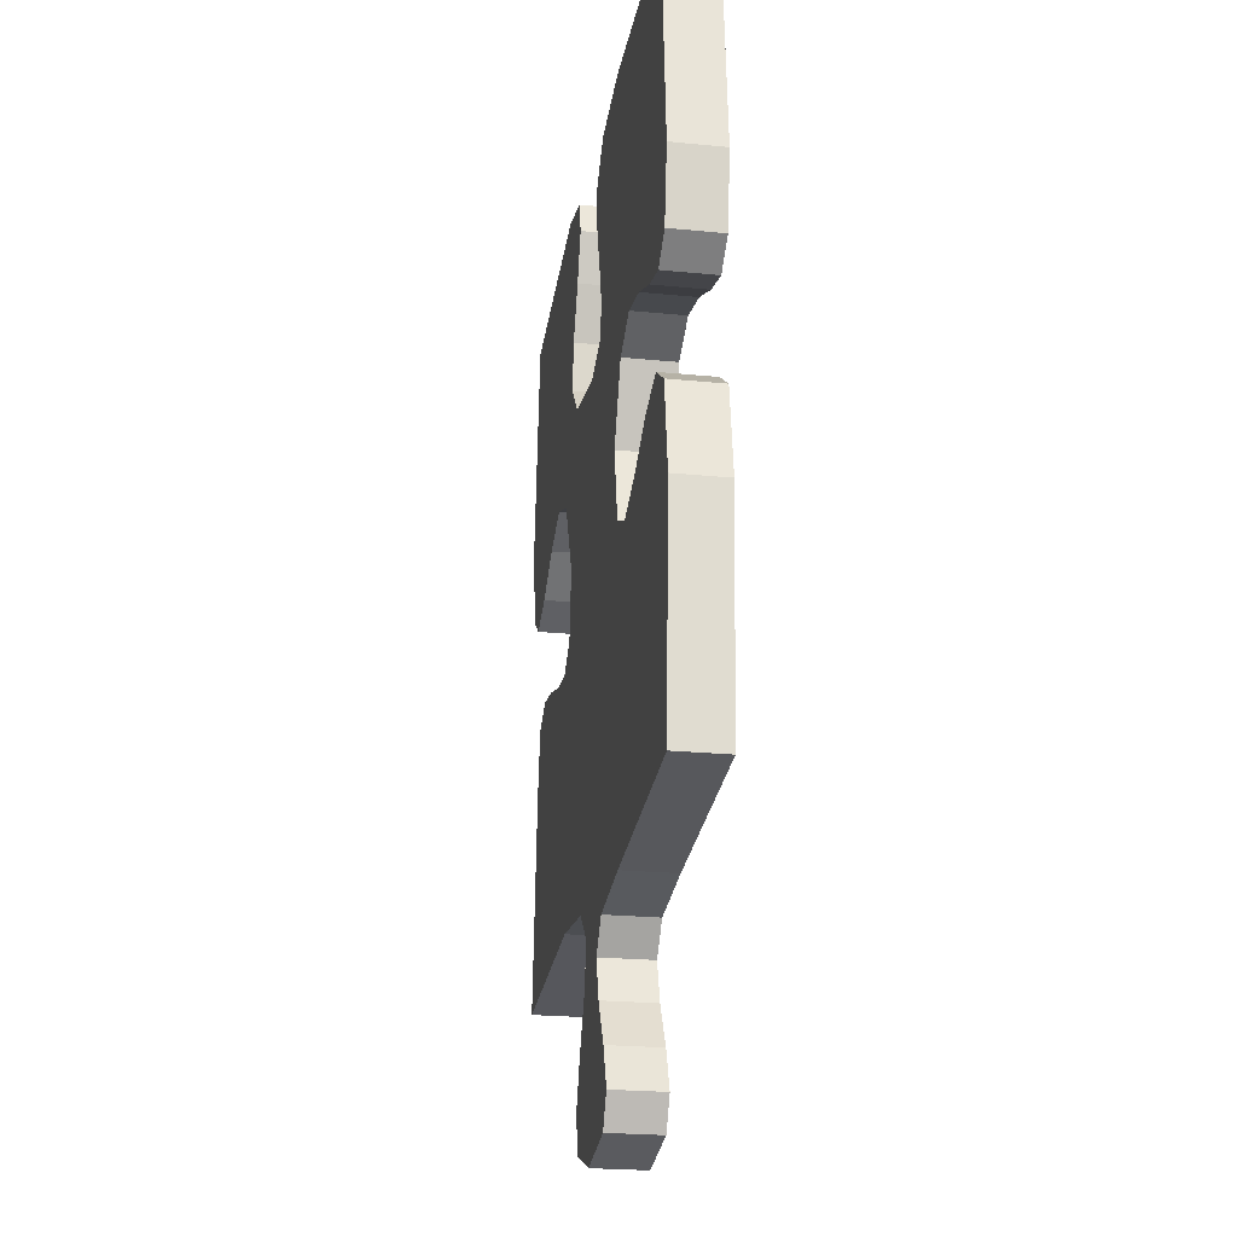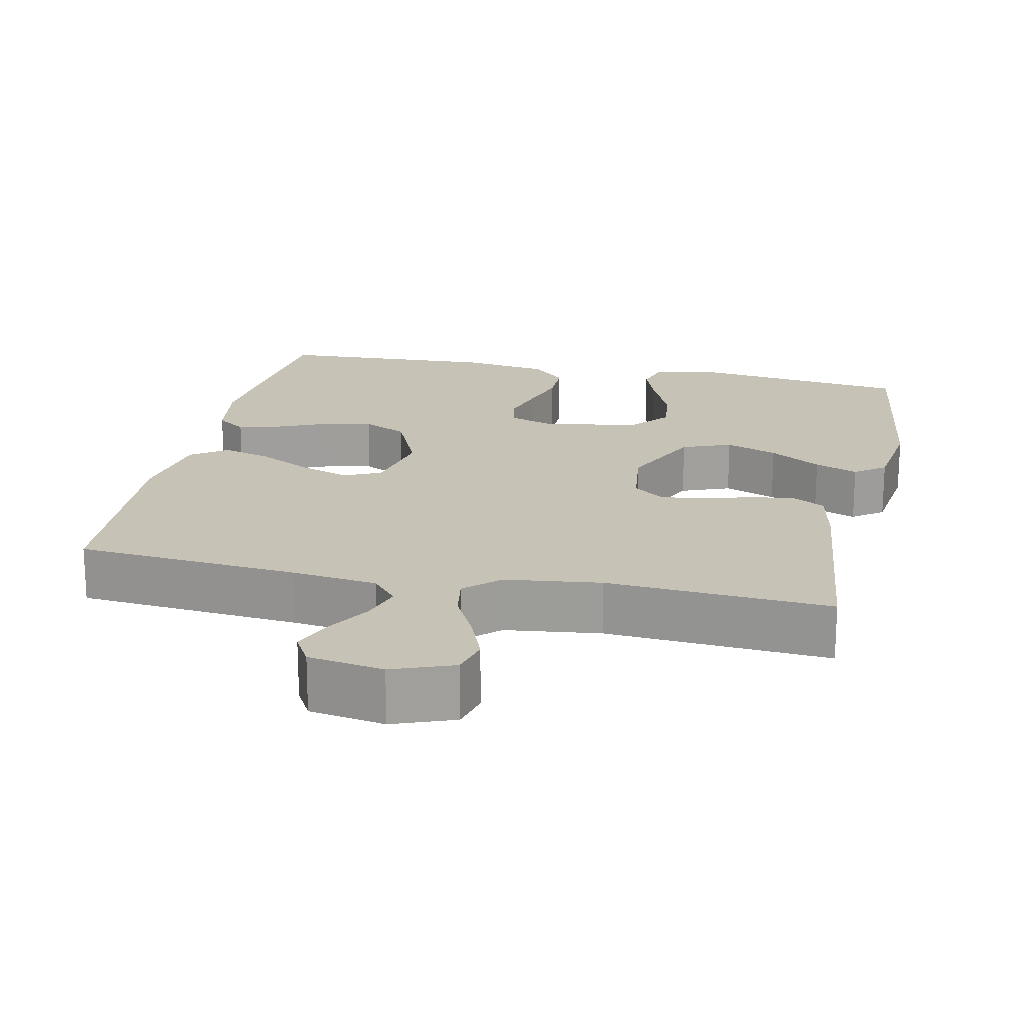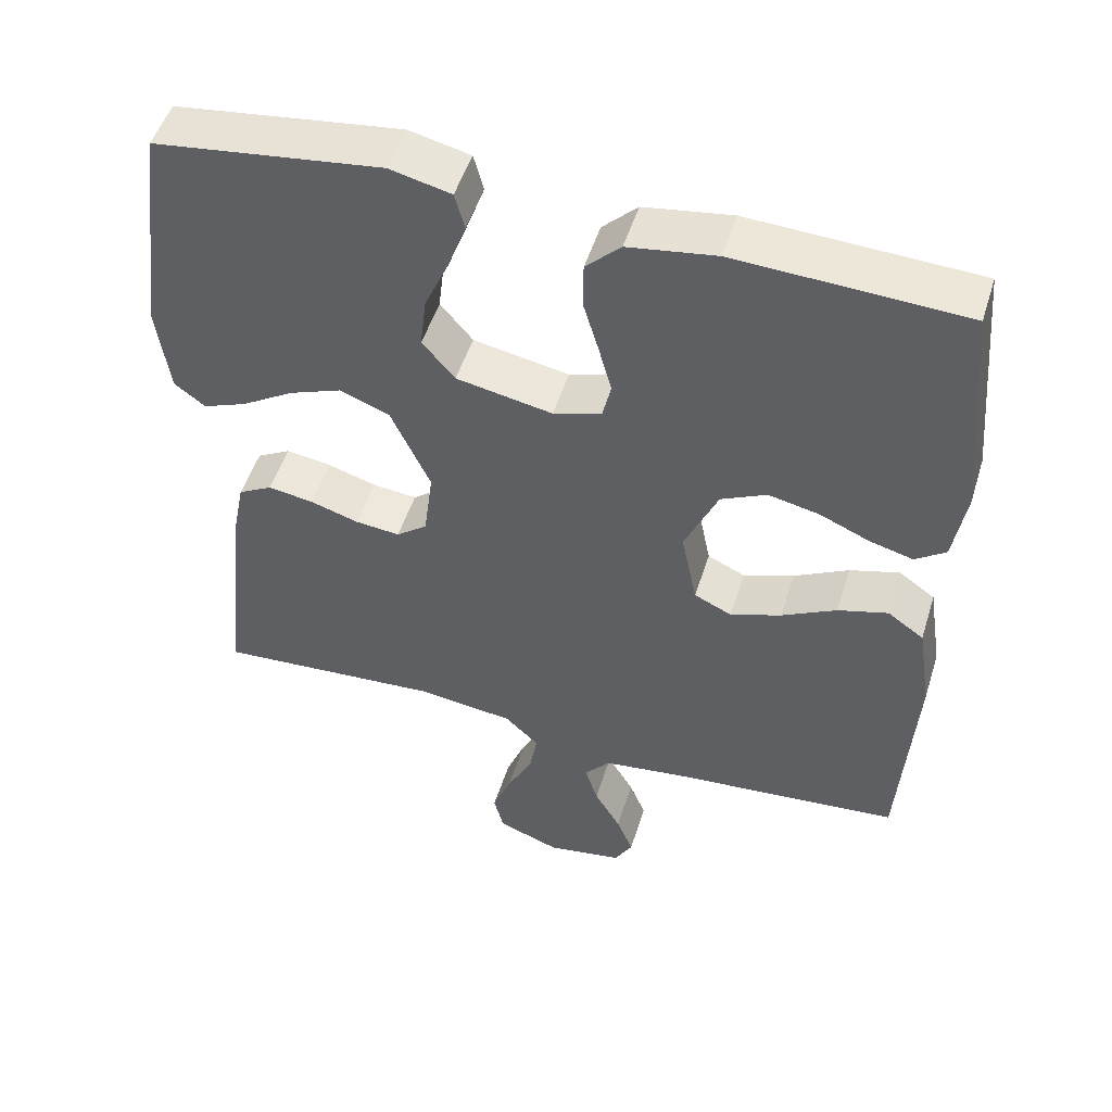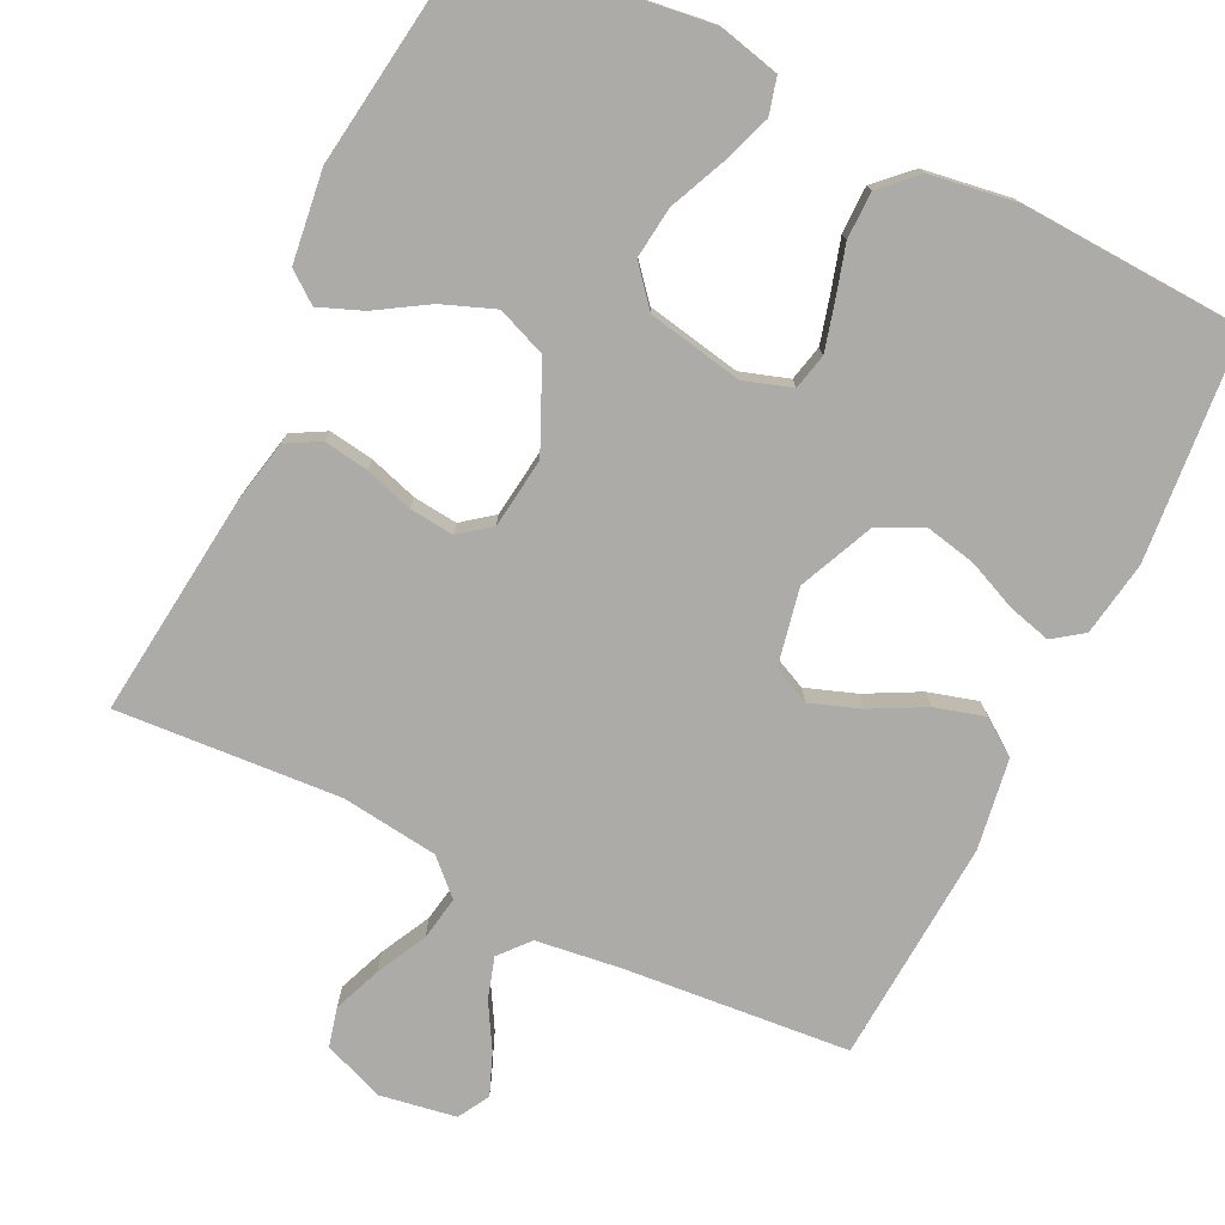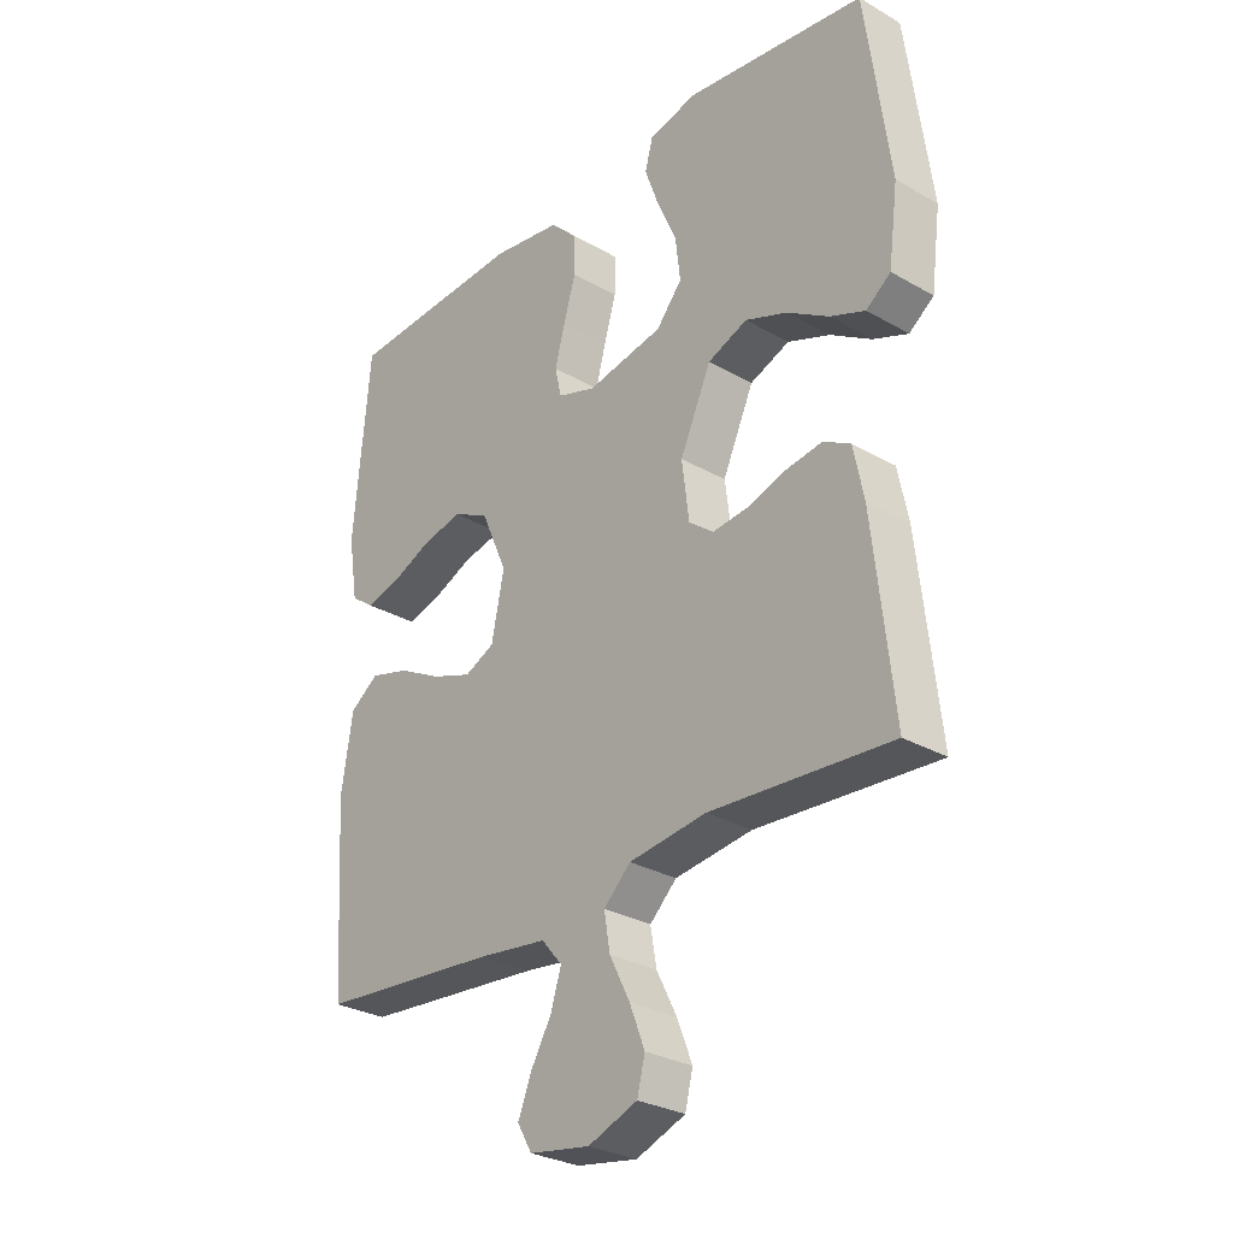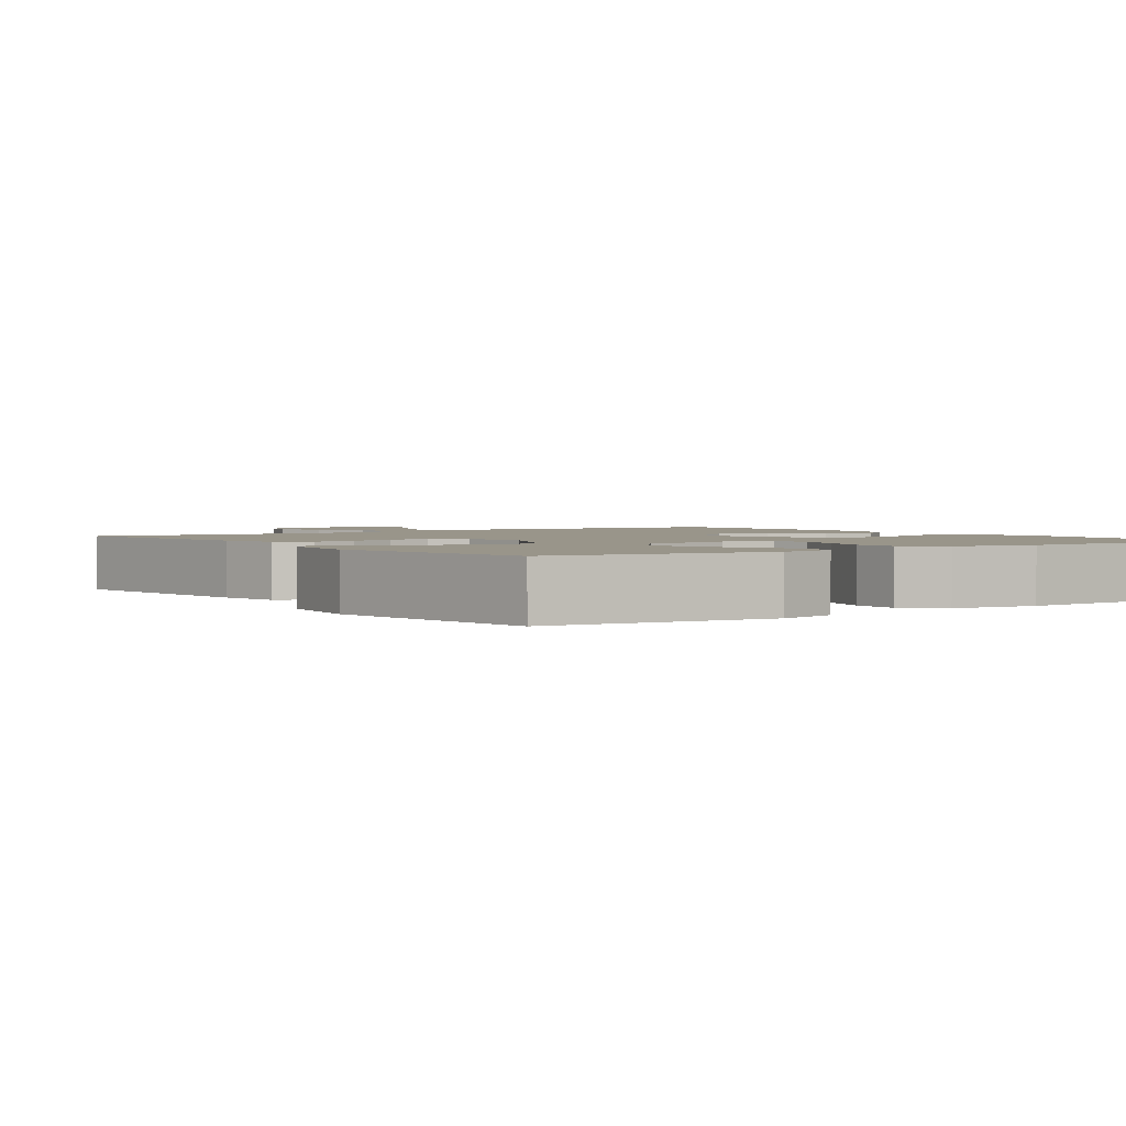
<metadata>
{"format":"obj","ext":"obj","renderer":"f3d","projection":"perspective","resolution":1024,"background":"white","views":[{"elev":-23.6,"azim":80.6,"up":"+Z"},{"elev":19.2,"azim":-167.9,"up":"+Y"},{"elev":50.7,"azim":17.2,"up":"+Z"},{"elev":-76.4,"azim":-26.1,"up":"+Y"},{"elev":-29.1,"azim":-130.5,"up":"+Z"},{"elev":2.0,"azim":-35.3,"up":"+Y"}]}
</metadata>
<code>
v 0.5 0.07 -0.5
v 0.2 0.07 -0.527
v 0.085 0.07 -0.542
v 0.051 0.07 -0.582
v 0.068 0.07 -0.637
v 0.103 0.07 -0.697
v 0.125 0.07 -0.752
v 0.101 0.07 -0.794
v 0 0.07 -0.811
v -0.082 0.07 -0.78
v -0.095 0.07 -0.728
v -0.07 0.07 -0.664
v -0.036 0.07 -0.597
v -0.026 0.07 -0.538
v -0.071 0.07 -0.495
v -0.2 0.07 -0.479
v -0.5 0.07 -0.5
v -0.467 0.07 -0.2
v -0.45 0.07 -0.116
v -0.405 0.07 -0.091
v -0.345 0.07 -0.1
v -0.28 0.07 -0.12
v -0.221 0.07 -0.126
v -0.18 0.07 -0.094
v -0.168 0.07 0
v -0.22 0.07 0.114
v -0.286 0.07 0.14
v -0.356 0.07 0.113
v -0.425 0.07 0.07
v -0.483 0.07 0.047
v -0.524 0.07 0.078
v -0.54 0.07 0.2
v -0.5 0.07 0.5
v -0.2 0.07 0.54
v -0.119 0.07 0.521
v -0.106 0.07 0.472
v -0.13 0.07 0.405
v -0.162 0.07 0.332
v -0.17 0.07 0.263
v -0.127 0.07 0.212
v 0 0.07 0.188
v 0.064 0.07 0.209
v 0.075 0.07 0.257
v 0.058 0.07 0.32
v 0.038 0.07 0.388
v 0.038 0.07 0.451
v 0.084 0.07 0.496
v 0.2 0.07 0.514
v 0.5 0.07 0.5
v 0.527 0.07 0.2
v 0.511 0.07 0.1
v 0.471 0.07 0.071
v 0.414 0.07 0.086
v 0.347 0.07 0.115
v 0.28 0.07 0.129
v 0.22 0.07 0.1
v 0.176 0.07 0
v 0.197 0.07 -0.103
v 0.247 0.07 -0.126
v 0.314 0.07 -0.102
v 0.386 0.07 -0.064
v 0.452 0.07 -0.045
v 0.5 0.07 -0.079
v 0.519 0.07 -0.2
v 0.5 0 -0.5
v 0.2 0 -0.527
v 0.085 0 -0.542
v 0.051 0 -0.582
v 0.068 0 -0.637
v 0.103 0 -0.697
v 0.125 0 -0.752
v 0.101 0 -0.794
v 0 0 -0.811
v -0.082 0 -0.78
v -0.095 0 -0.728
v -0.07 0 -0.664
v -0.036 0 -0.597
v -0.026 0 -0.538
v -0.071 0 -0.495
v -0.2 0 -0.479
v -0.5 0 -0.5
v -0.467 0 -0.2
v -0.45 0 -0.116
v -0.405 0 -0.091
v -0.345 0 -0.1
v -0.28 0 -0.12
v -0.221 0 -0.126
v -0.18 0 -0.094
v -0.168 0 0
v -0.22 0 0.114
v -0.286 0 0.14
v -0.356 0 0.113
v -0.425 0 0.07
v -0.483 0 0.047
v -0.524 0 0.078
v -0.54 0 0.2
v -0.5 0 0.5
v -0.2 0 0.54
v -0.119 0 0.521
v -0.106 0 0.472
v -0.13 0 0.405
v -0.162 0 0.332
v -0.17 0 0.263
v -0.127 0 0.212
v 0 0 0.188
v 0.064 0 0.209
v 0.075 0 0.257
v 0.058 0 0.32
v 0.038 0 0.388
v 0.038 0 0.451
v 0.084 0 0.496
v 0.2 0 0.514
v 0.5 0 0.5
v 0.527 0 0.2
v 0.511 0 0.1
v 0.471 0 0.071
v 0.414 0 0.086
v 0.347 0 0.115
v 0.28 0 0.129
v 0.22 0 0.1
v 0.176 0 0
v 0.197 0 -0.103
v 0.247 0 -0.126
v 0.314 0 -0.102
v 0.386 0 -0.064
v 0.452 0 -0.045
v 0.5 0 -0.079
v 0.519 0 -0.2
f 64 1 2
f 63 64 2
f 62 63 2
f 61 62 2
f 60 61 2
f 59 60 2 3
f 58 59 3 4
f 57 58 4
f 52 53 54
f 51 52 54
f 50 51 54
f 49 50 54
f 48 49 54
f 47 48 54
f 46 47 54
f 45 46 54
f 44 45 54
f 43 44 54 55
f 42 43 55 56
f 36 37 38
f 35 36 38
f 34 35 38
f 33 34 38
f 32 33 38
f 31 32 38
f 30 31 38
f 29 30 38
f 28 29 38
f 27 28 38 39
f 26 27 39 40
f 20 21 22
f 19 20 22
f 18 19 22
f 17 18 22
f 16 17 22
f 15 16 22 23
f 14 15 23 24
f 11 12 13
f 10 11 13
f 9 10 13
f 8 9 13
f 7 8 13
f 6 7 13
f 5 6 13
f 4 5 13 14
f 14 24 25
f 4 14 25
f 57 4 25
f 57 25 26
f 56 57 26
f 42 56 26
f 41 42 26
f 26 40 41
f 66 65 128
f 66 128 127
f 66 127 126
f 66 126 125
f 66 125 124
f 67 66 124 123
f 68 67 123 122
f 68 122 121
f 118 117 116
f 118 116 115
f 118 115 114
f 118 114 113
f 118 113 112
f 118 112 111
f 118 111 110
f 118 110 109
f 118 109 108
f 119 118 108 107
f 120 119 107 106
f 102 101 100
f 102 100 99
f 102 99 98
f 102 98 97
f 102 97 96
f 102 96 95
f 102 95 94
f 102 94 93
f 102 93 92
f 103 102 92 91
f 104 103 91 90
f 86 85 84
f 86 84 83
f 86 83 82
f 86 82 81
f 86 81 80
f 87 86 80 79
f 88 87 79 78
f 77 76 75
f 77 75 74
f 77 74 73
f 77 73 72
f 77 72 71
f 77 71 70
f 77 70 69
f 78 77 69 68
f 89 88 78
f 89 78 68
f 89 68 121
f 90 89 121
f 90 121 120
f 90 120 106
f 90 106 105
f 105 104 90
f 1 65 66 2
f 2 66 67 3
f 3 67 68 4
f 4 68 69 5
f 5 69 70 6
f 6 70 71 7
f 7 71 72 8
f 8 72 73 9
f 9 73 74 10
f 10 74 75 11
f 11 75 76 12
f 12 76 77 13
f 13 77 78 14
f 14 78 79 15
f 15 79 80 16
f 16 80 81 17
f 17 81 82 18
f 18 82 83 19
f 19 83 84 20
f 20 84 85 21
f 21 85 86 22
f 22 86 87 23
f 23 87 88 24
f 24 88 89 25
f 25 89 90 26
f 26 90 91 27
f 27 91 92 28
f 28 92 93 29
f 29 93 94 30
f 30 94 95 31
f 31 95 96 32
f 32 96 97 33
f 33 97 98 34
f 34 98 99 35
f 35 99 100 36
f 36 100 101 37
f 37 101 102 38
f 38 102 103 39
f 39 103 104 40
f 40 104 105 41
f 41 105 106 42
f 42 106 107 43
f 43 107 108 44
f 44 108 109 45
f 45 109 110 46
f 46 110 111 47
f 47 111 112 48
f 48 112 113 49
f 49 113 114 50
f 50 114 115 51
f 51 115 116 52
f 52 116 117 53
f 53 117 118 54
f 54 118 119 55
f 55 119 120 56
f 56 120 121 57
f 57 121 122 58
f 58 122 123 59
f 59 123 124 60
f 60 124 125 61
f 61 125 126 62
f 62 126 127 63
f 63 127 128 64
f 64 128 65 1

</code>
